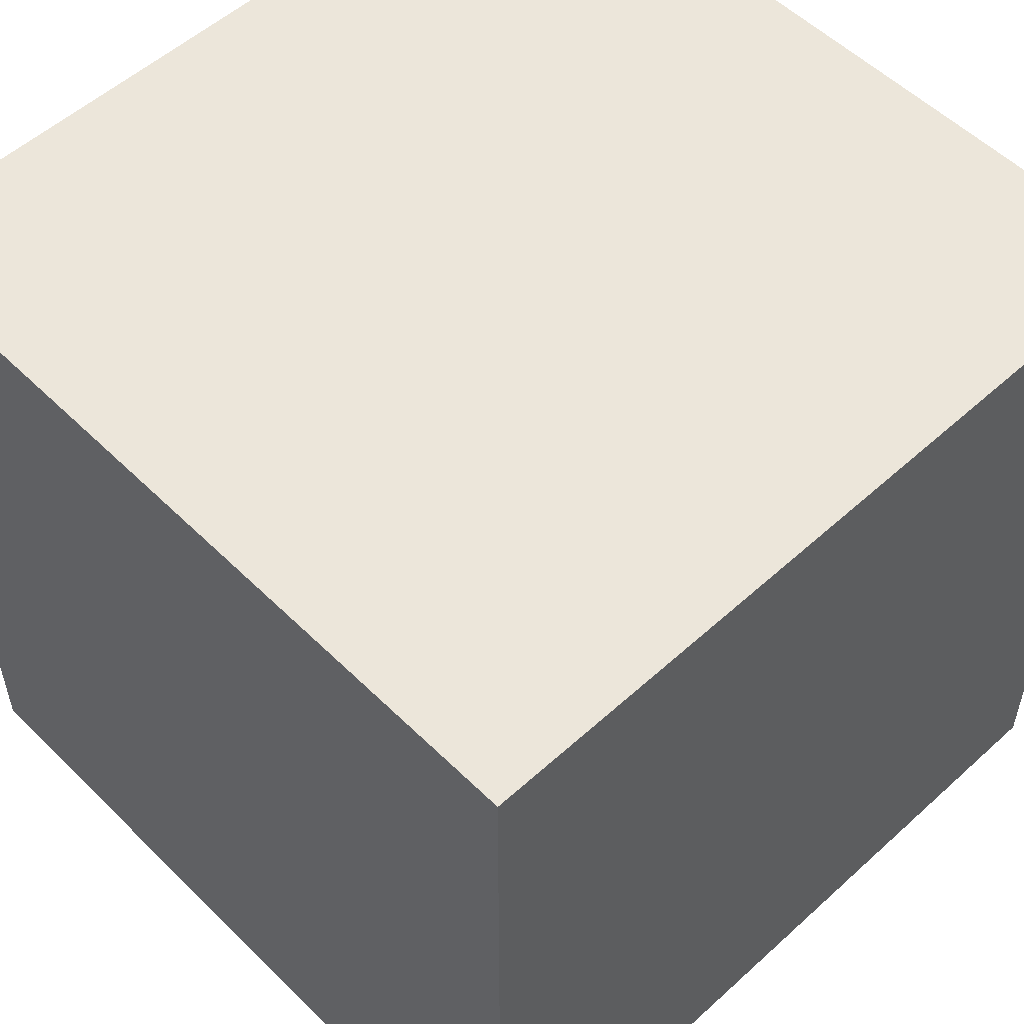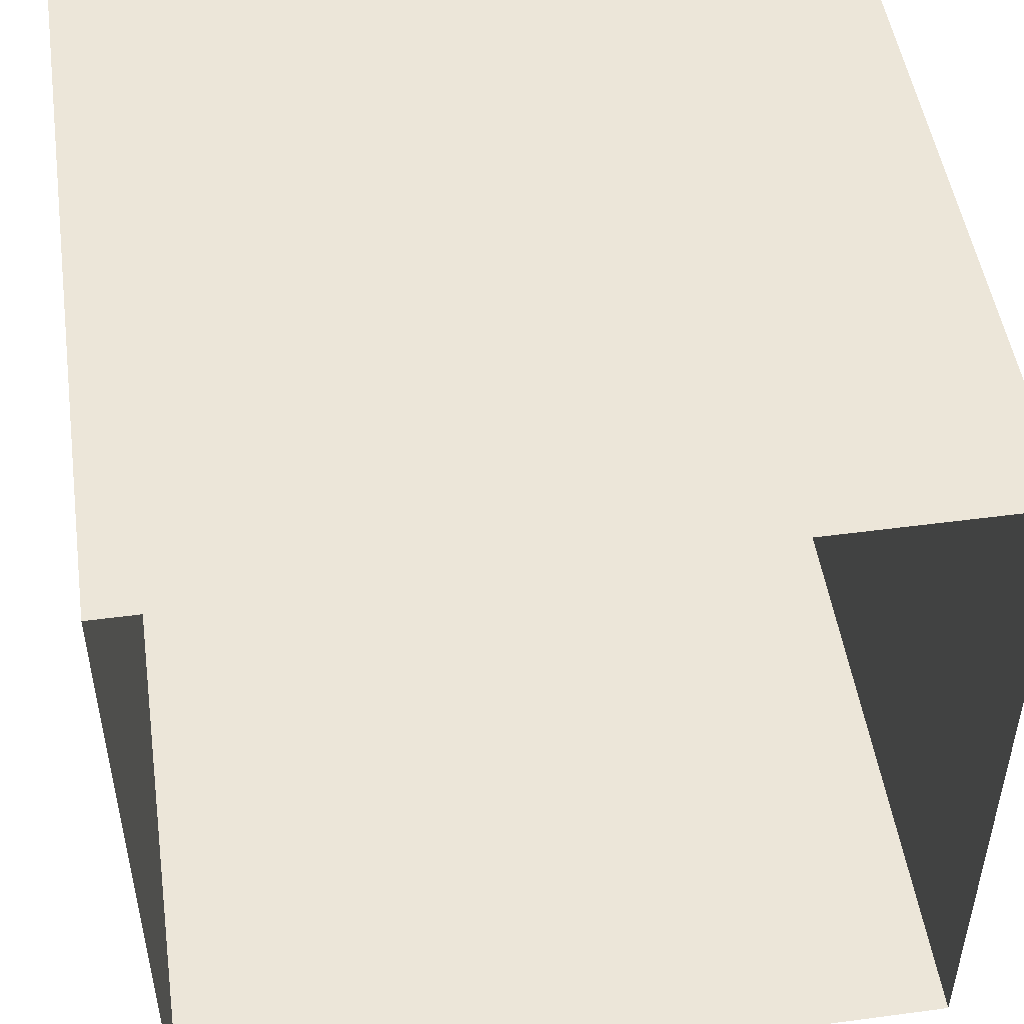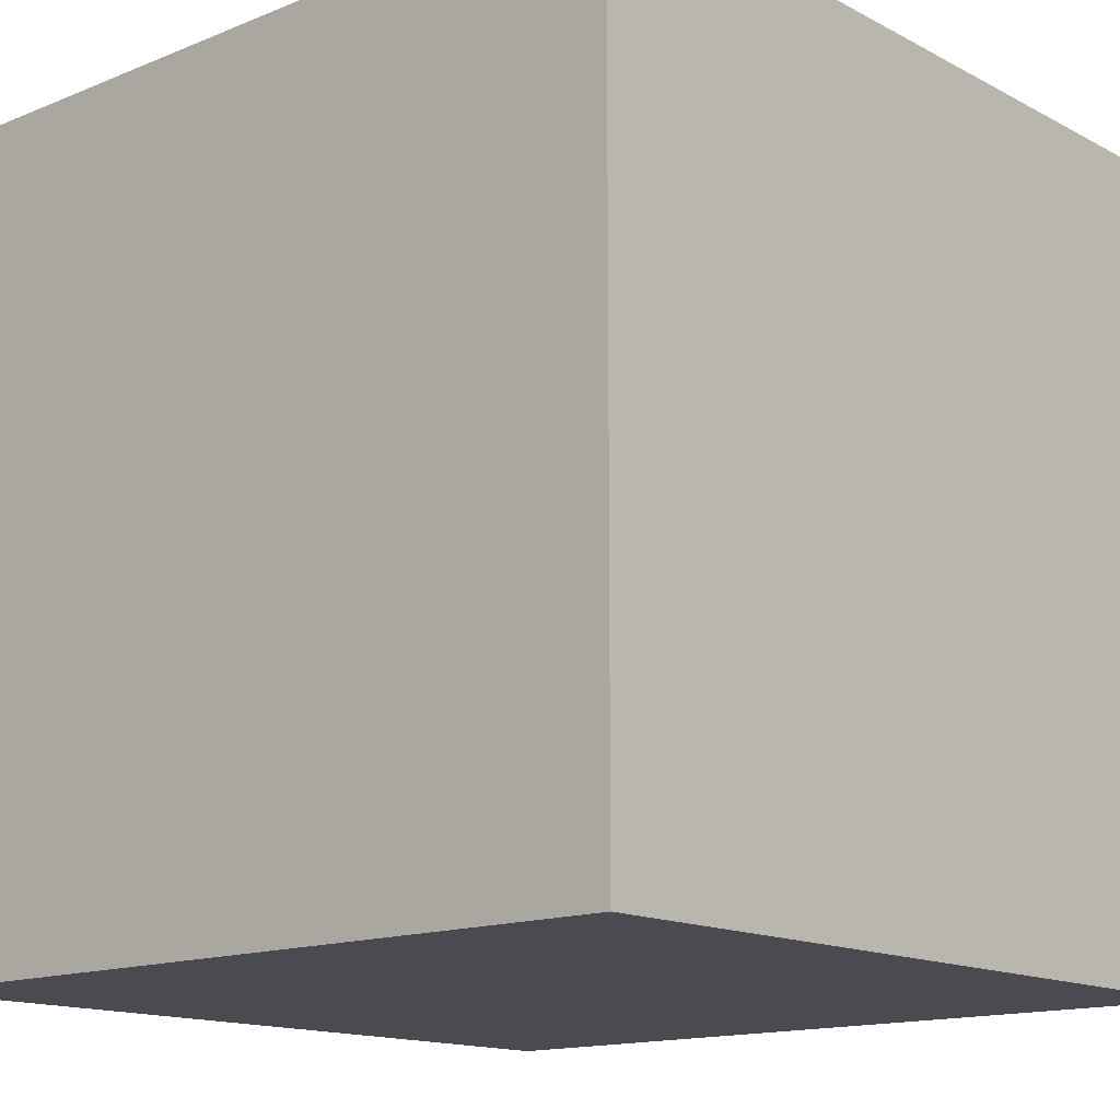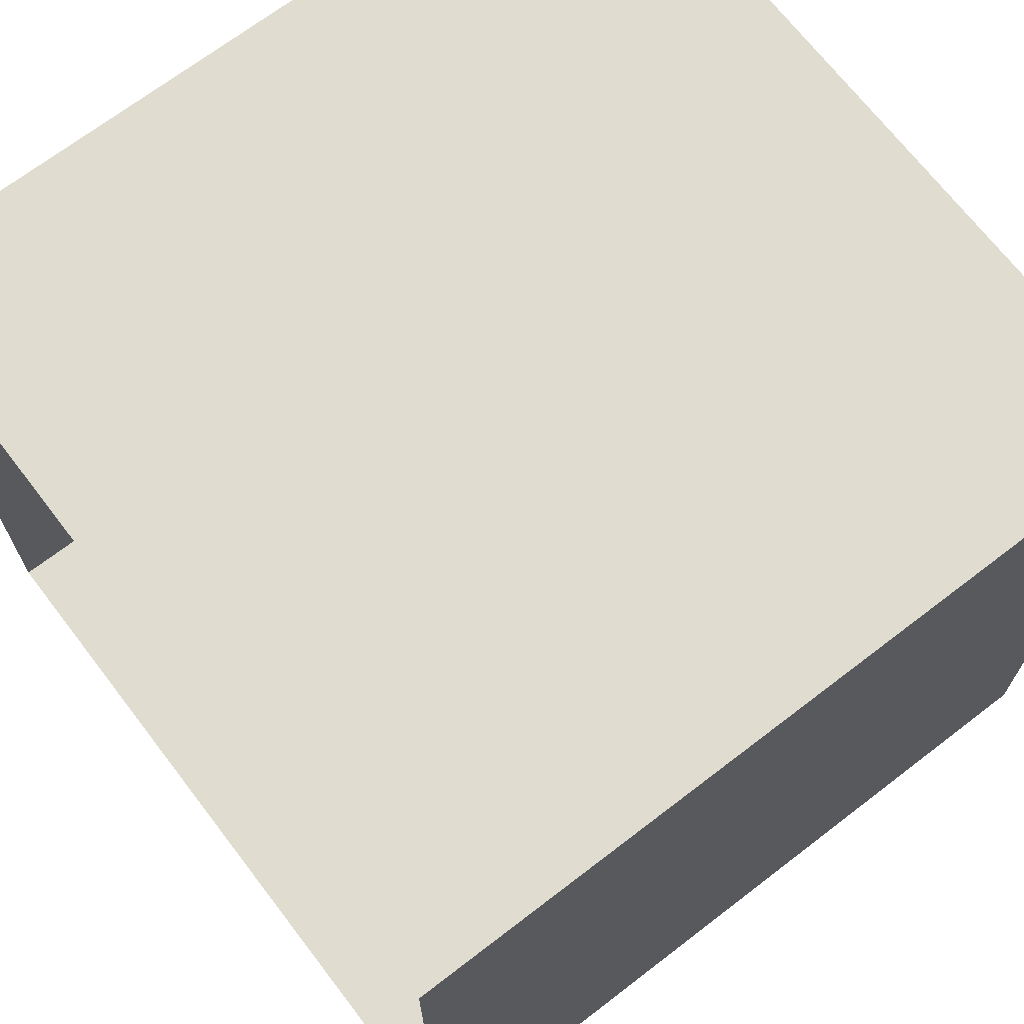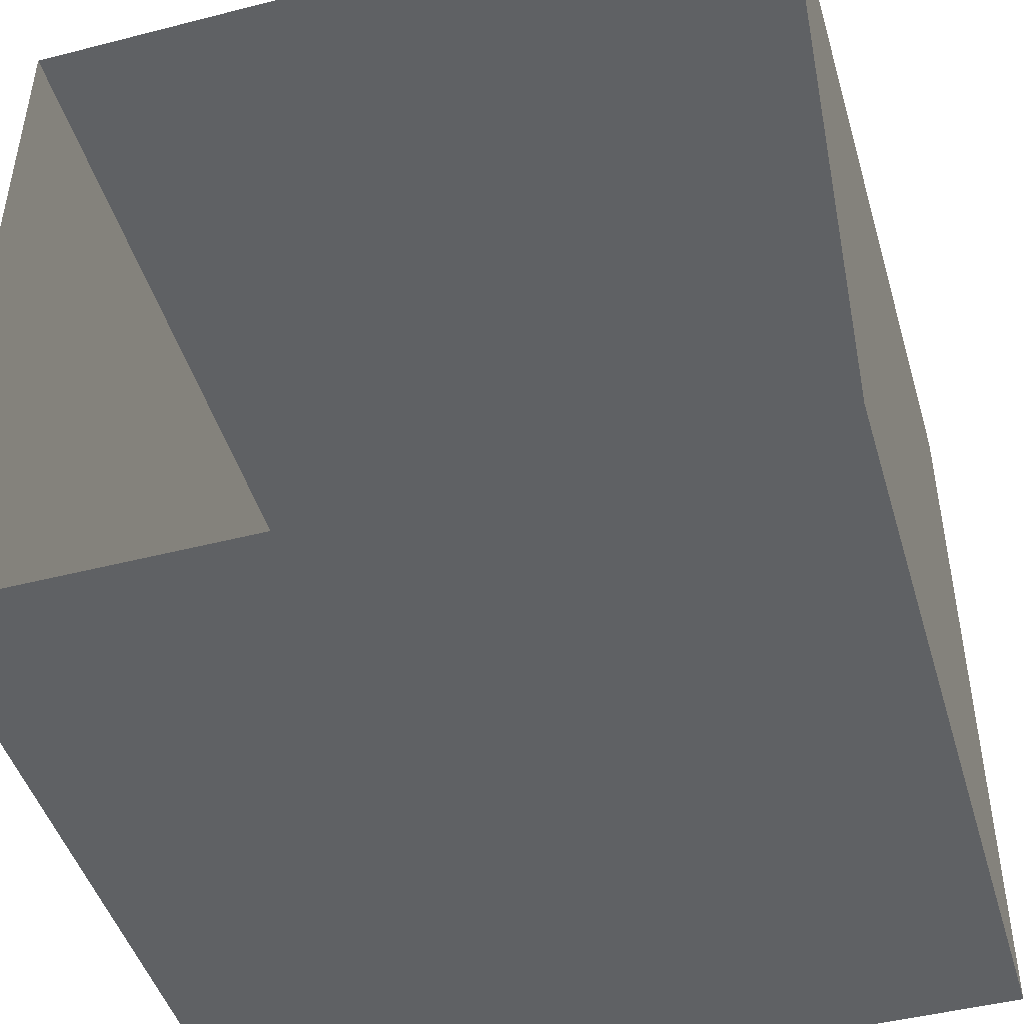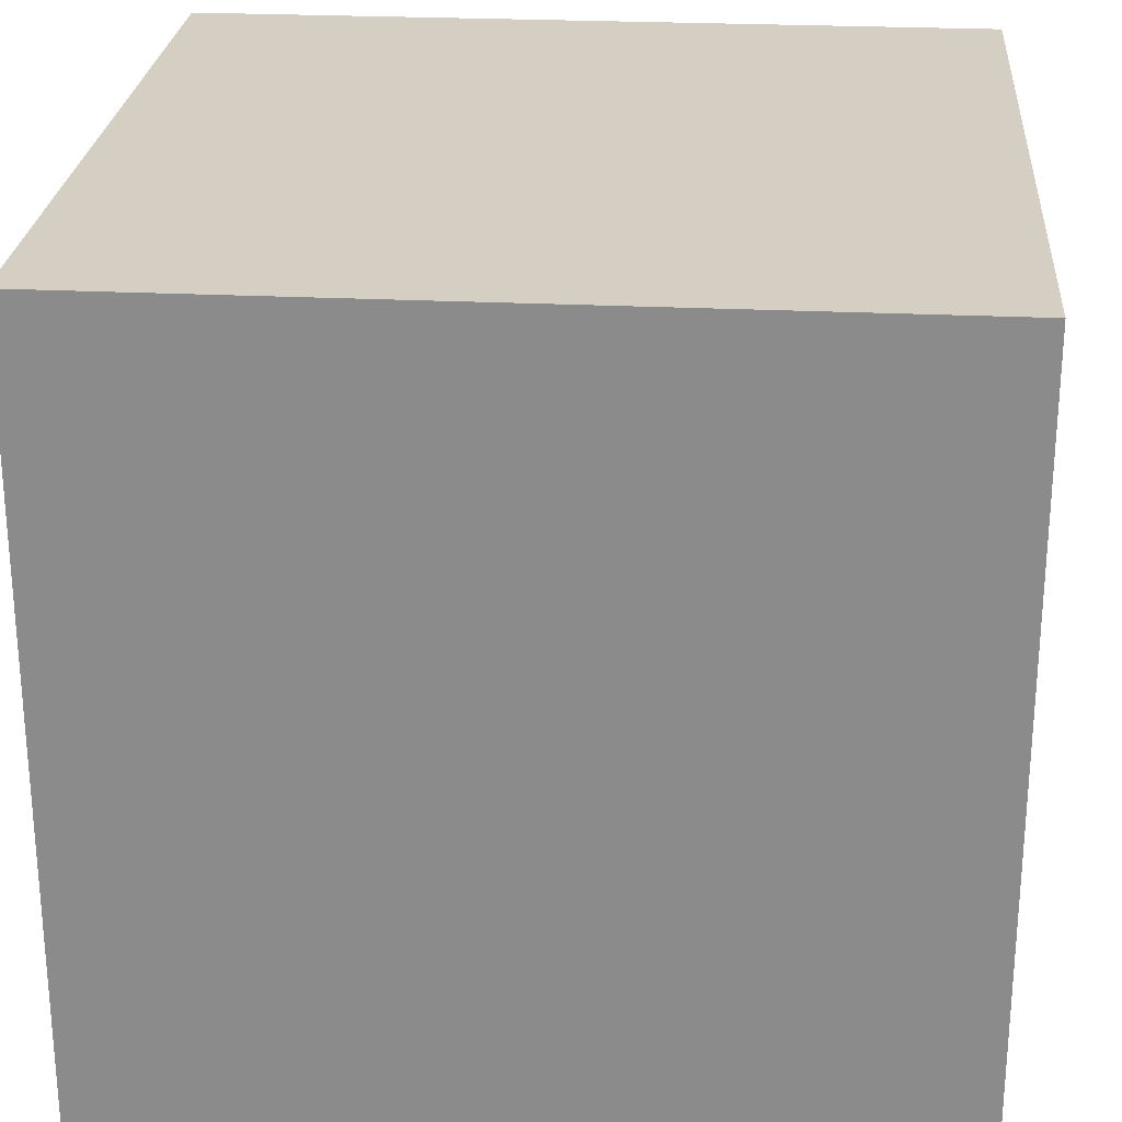
<metadata>
{"format":"obj","ext":"obj","renderer":"f3d","projection":"perspective","resolution":1024,"background":"white","views":[{"elev":54.2,"azim":136.1,"up":"+Y"},{"elev":49.5,"azim":-98.4,"up":"+Y"},{"elev":-14.5,"azim":131.4,"up":"+Y"},{"elev":69.6,"azim":-37.5,"up":"+Z"},{"elev":-46.4,"azim":-73.7,"up":"+Z"},{"elev":25.4,"azim":4.5,"up":"+Z"}]}
</metadata>
<code>
o wall_u_4x4_S_Cube.033
v 0 0 4
v 4 0 4
v -0 0 -0
v 4 0 -0
v -0 4 -0
v -0 4 4
v 4 4 -0
v 4 4 4
v -1e-06 0 4
v 4 0 4
v -0 4 4
v 4 4 4
v 4 0 -0
v 4 0 4
v 4 4 1e-06
v 4 4 4
v -2e-06 0 -0
v 4 0 -2e-06
v -2e-06 4 -0
v 4 4 -2e-06
f 1 2 4 3
f 5 7 8 6
f 9 11 12 10
f 13 14 16 15
f 17 18 20 19

</code>
